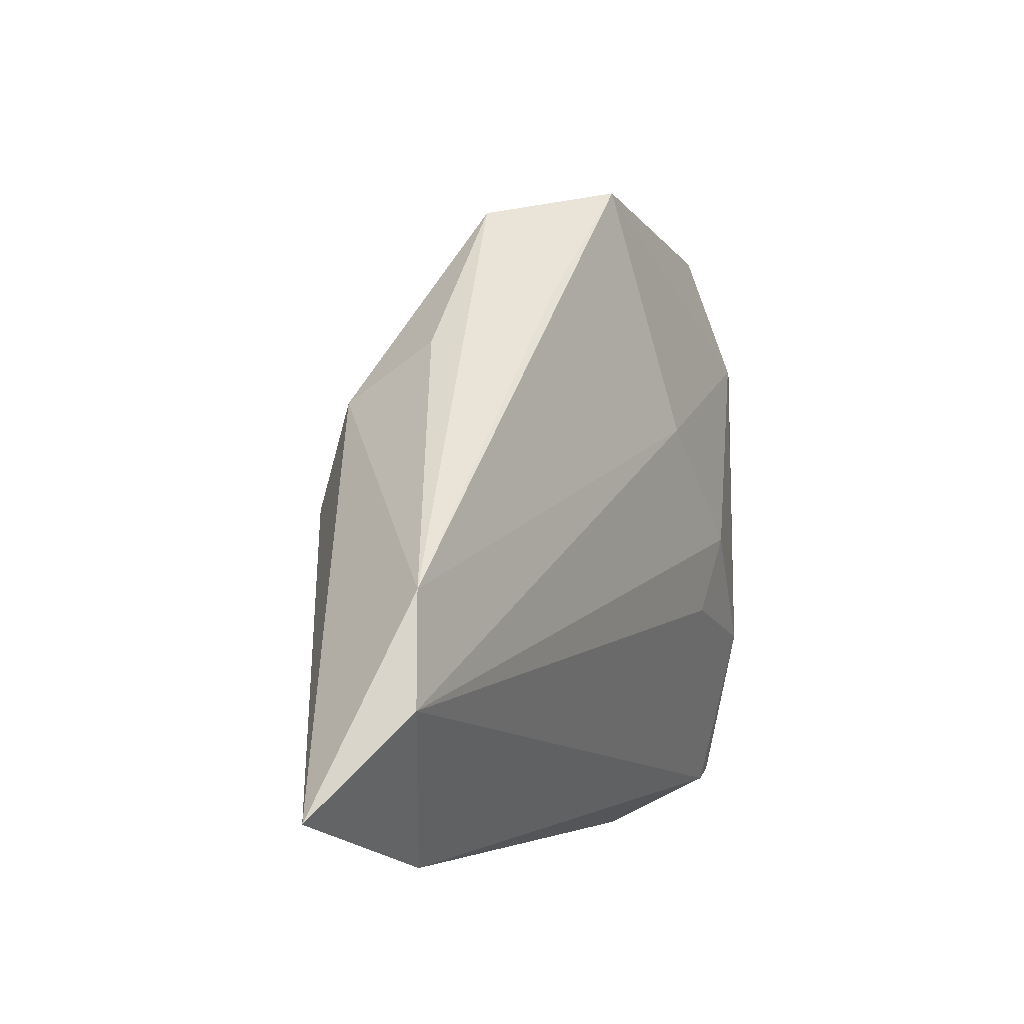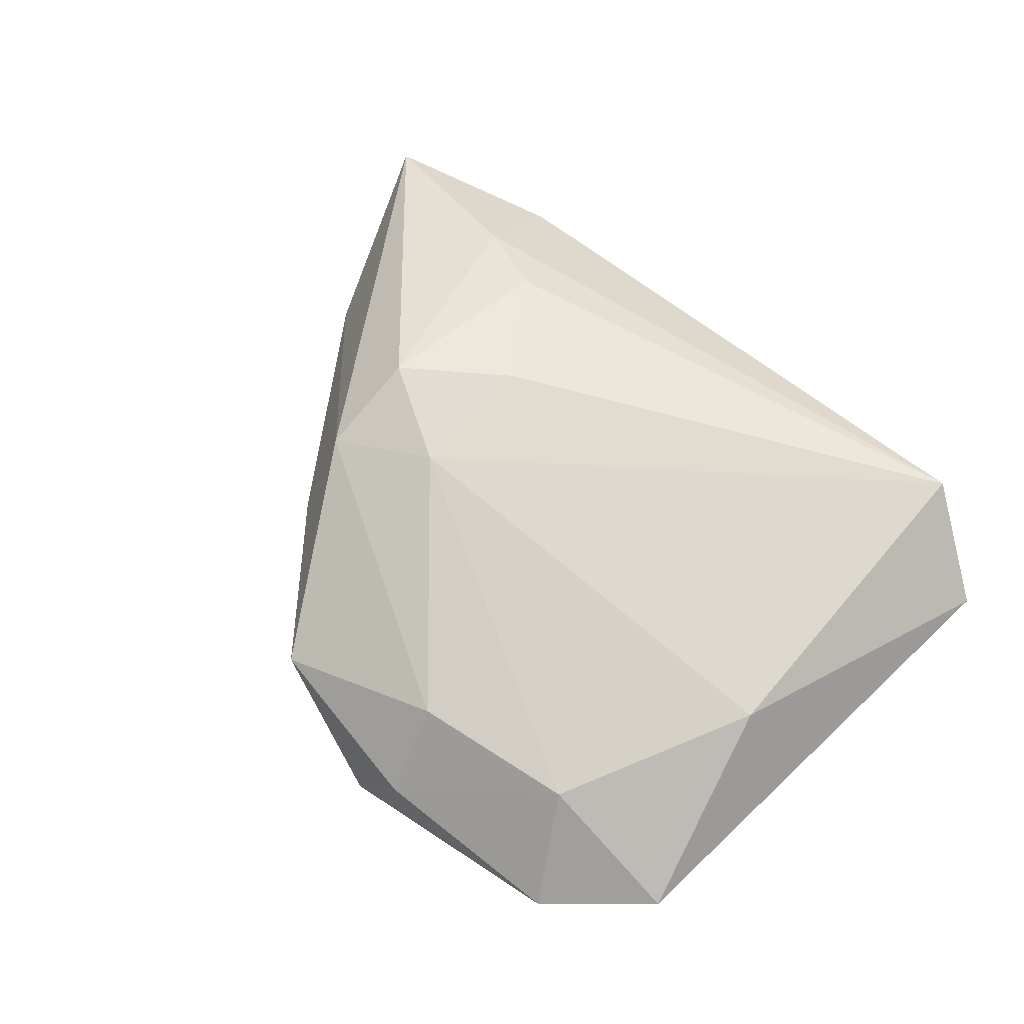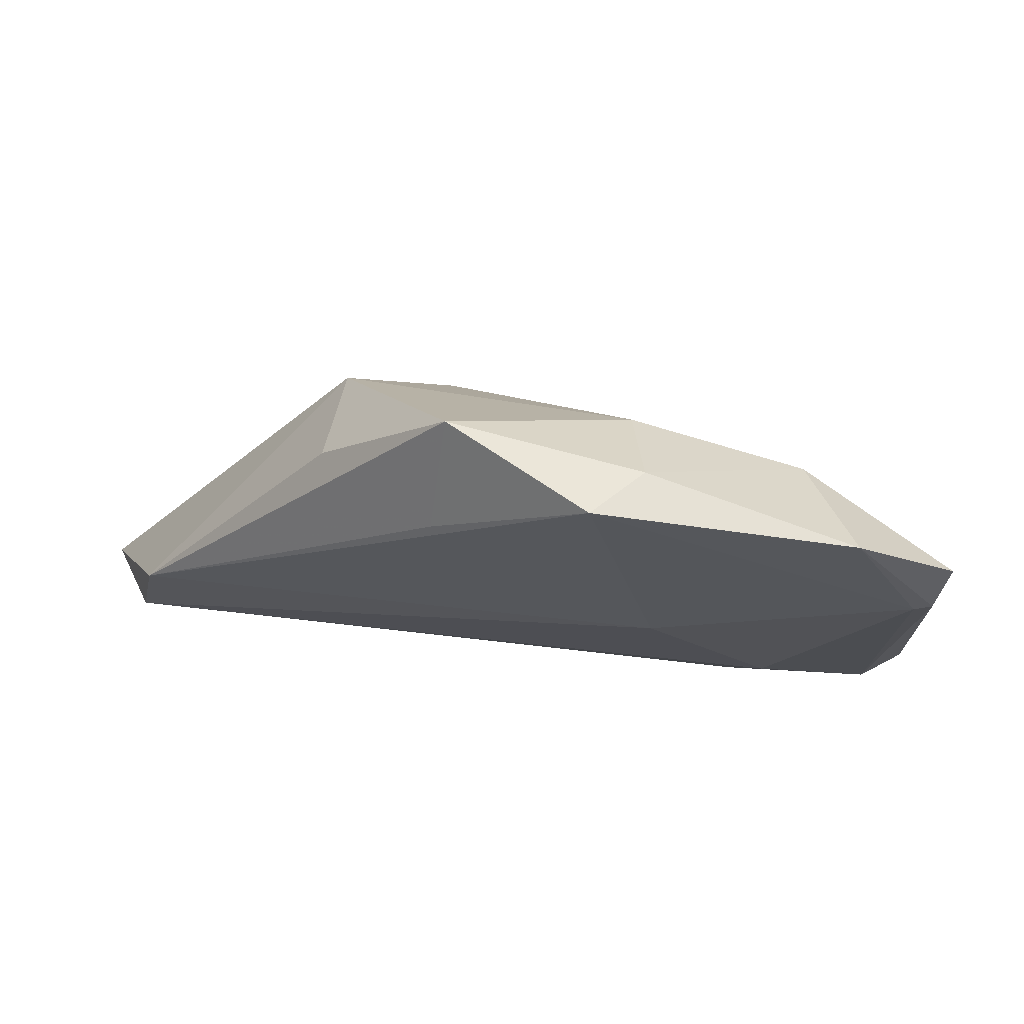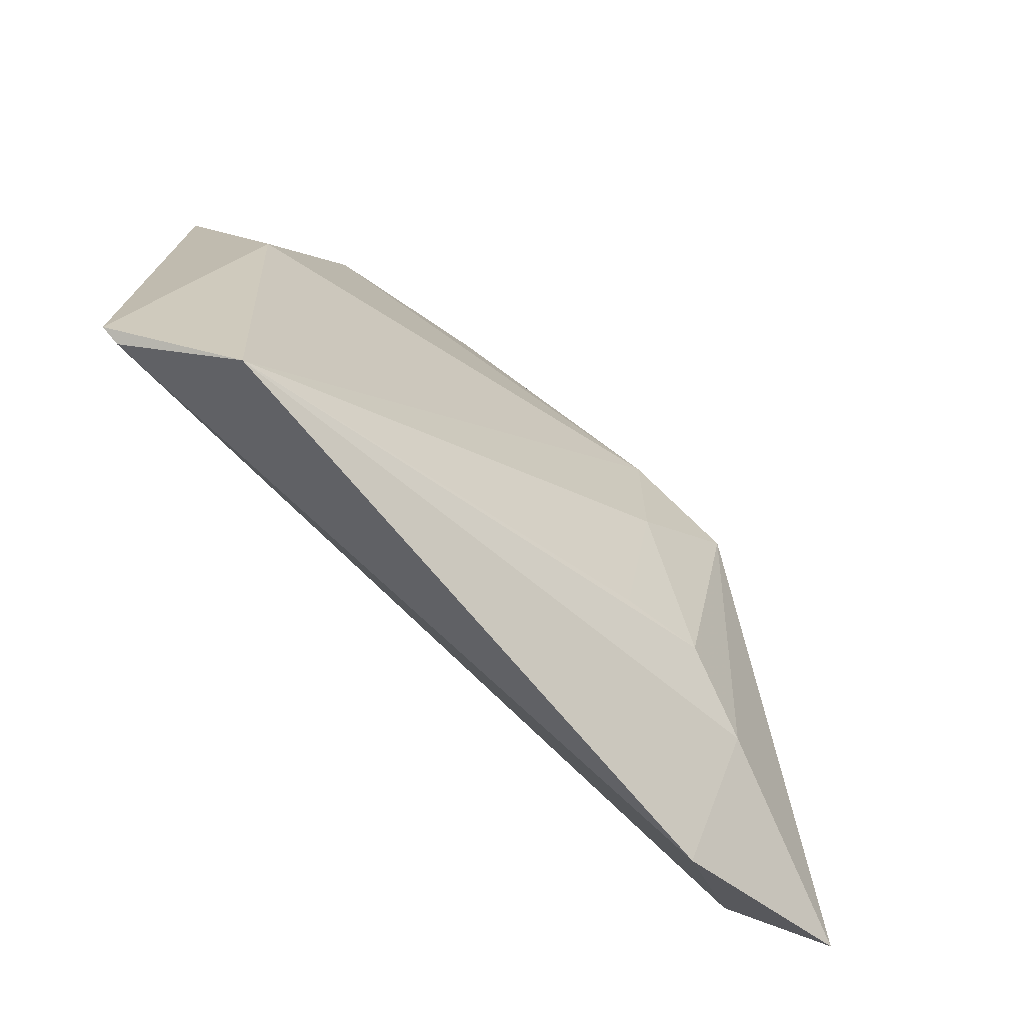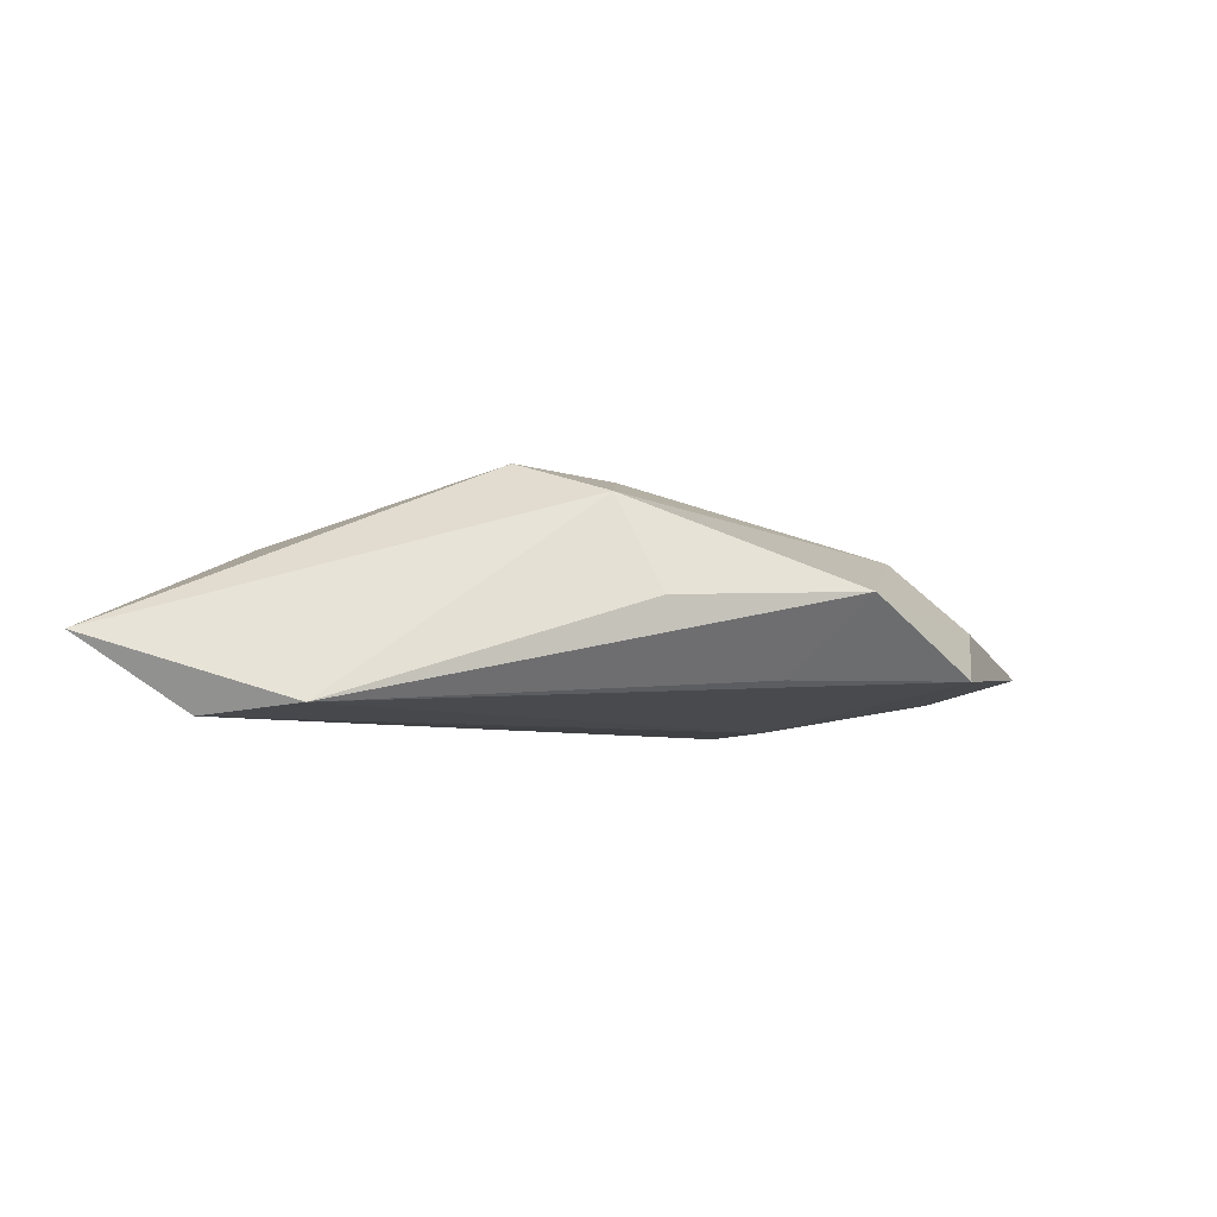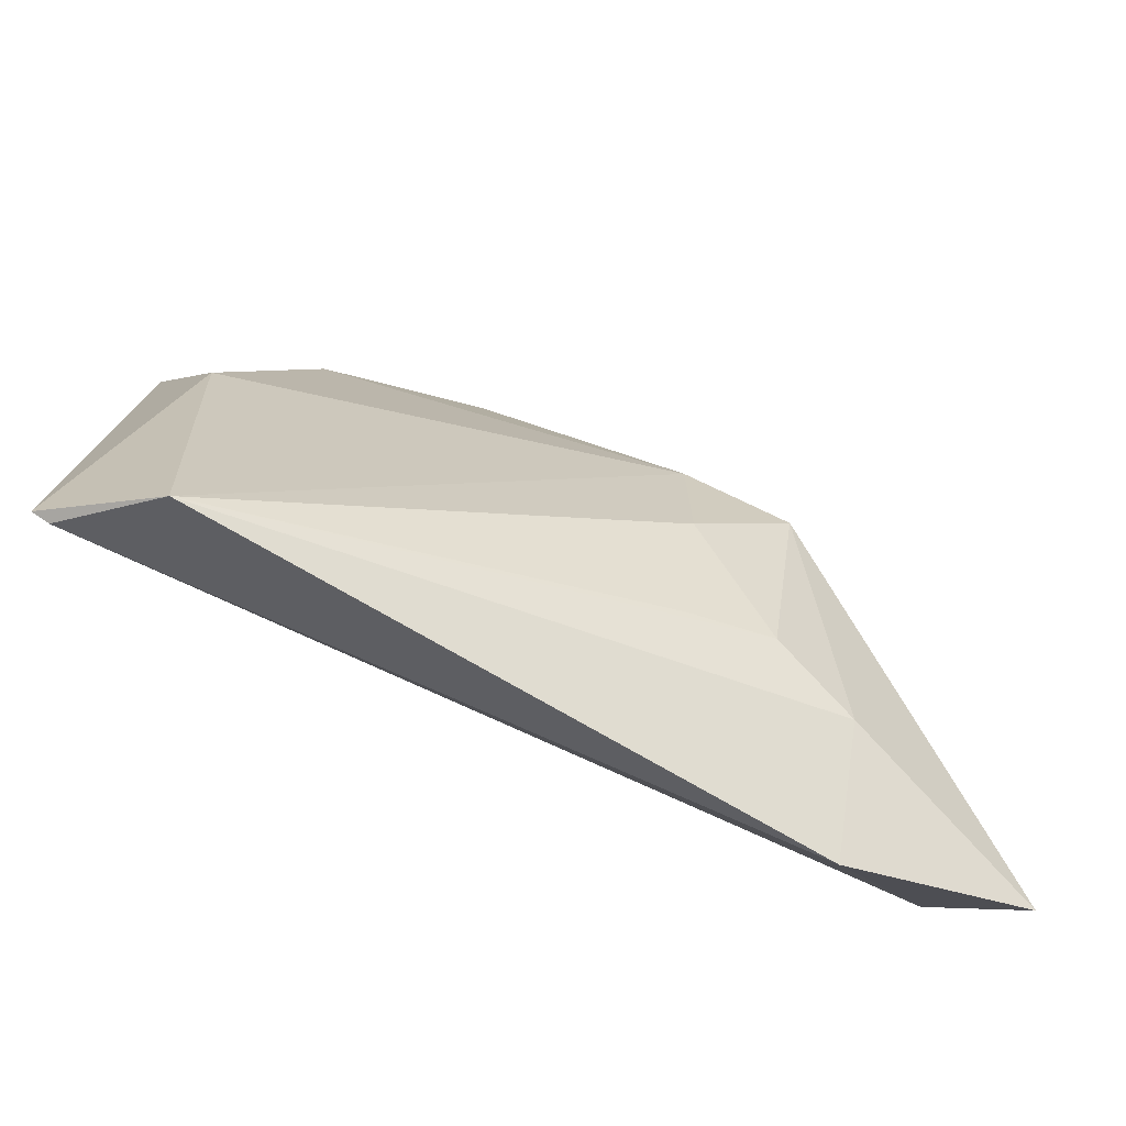
<metadata>
{"format":"obj","ext":"obj","renderer":"f3d","projection":"perspective","resolution":1024,"background":"white","views":[{"elev":-4.1,"azim":117.9,"up":"+Y"},{"elev":66.2,"azim":-137.3,"up":"+Z"},{"elev":75.5,"azim":-170.8,"up":"+Y"},{"elev":-68.0,"azim":-42.0,"up":"+Y"},{"elev":-5.5,"azim":117.4,"up":"+Z"},{"elev":-69.8,"azim":-22.0,"up":"+Y"}]}
</metadata>
<code>
v 0.02467 0.003577 0.01479
v -0.02269 -0.006433 -0.0099
v -0.01236 0.01462 -0.01119
v -0.006766 0.03176 0.006312
v 0.0138 -0.02017 0.009902
v 0.03247 -0.02223 0.006549
v -0.04031 0.0247 -0.0064
v 0.0339 -0.03335 -0.003071
v -0.04139 0.02847 -0.003366
v 0.0233 -0.01846 0.01004
v -0.03841 0.0249 -0.007072
v -0.03846 -0.009433 -0.007679
v -0.02498 0.02838 0.004931
v 0.01151 0.03738 0.001435
v 0.01391 -0.005533 0.01376
v -0.04515 -0.02669 -0.0008501
v 0.05482 -0.02774 -0.002966
v 0.04829 -0.01744 -0.01119
v 0.01185 0.02776 -0.007051
v -0.008787 0.04012 -0.001368
v -0.02573 0.002335 -0.01119
v -0.03057 0.03797 -0.004961
v -0.03562 0.006046 0.006906
v 0.02474 0.01508 0.01123
v -0.03397 -0.03335 0.007653
v -0.04317 -0.02793 -0.00084
v 0.02514 0.02102 0.0006946
v 0.01359 0.009612 0.01391
v -0.004048 0.04184 -0.006718
v 0.0462 -0.006056 -0.01004
f 9 23 13
f 4 20 13
f 24 1 17
f 28 23 25
f 28 13 23
f 4 13 28
f 28 24 4
f 1 24 28
f 12 26 16
f 16 23 9
f 25 23 16
f 16 26 25
f 22 20 29
f 9 13 22
f 22 13 20
f 11 21 12
f 11 22 29
f 6 10 25
f 17 1 6
f 1 10 6
f 15 10 1
f 15 28 25
f 1 28 15
f 29 20 14
f 14 20 4
f 4 24 14
f 8 18 17
f 26 18 8
f 25 26 8
f 17 6 8
f 8 6 25
f 12 21 2
f 21 18 2
f 2 26 12
f 2 18 26
f 12 16 7
f 7 11 12
f 7 16 9
f 9 22 7
f 22 11 7
f 3 11 29
f 21 11 3
f 3 18 21
f 25 10 5
f 5 15 25
f 10 15 5
f 29 14 19
f 27 14 24
f 14 27 30
f 30 19 14
f 17 18 30
f 29 19 30
f 30 24 17
f 30 27 24
f 30 3 29
f 18 3 30

</code>
